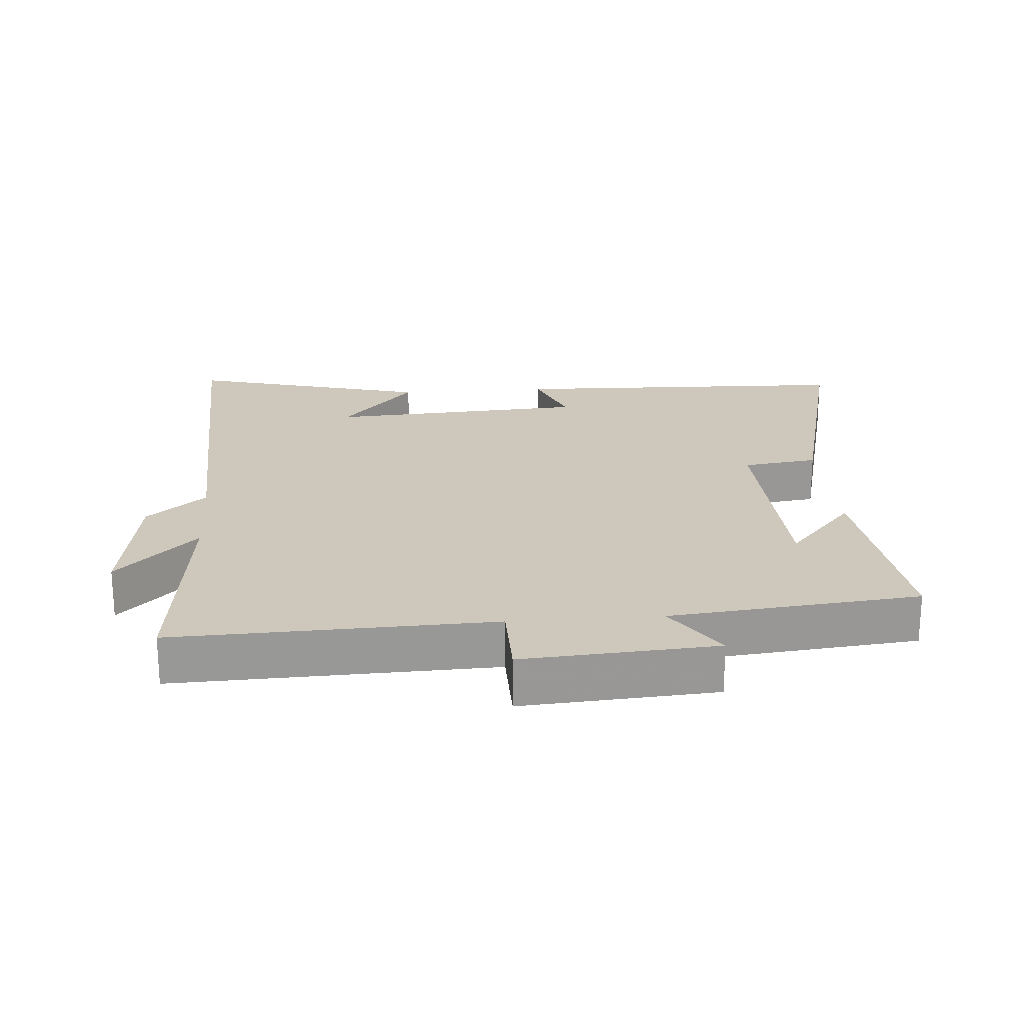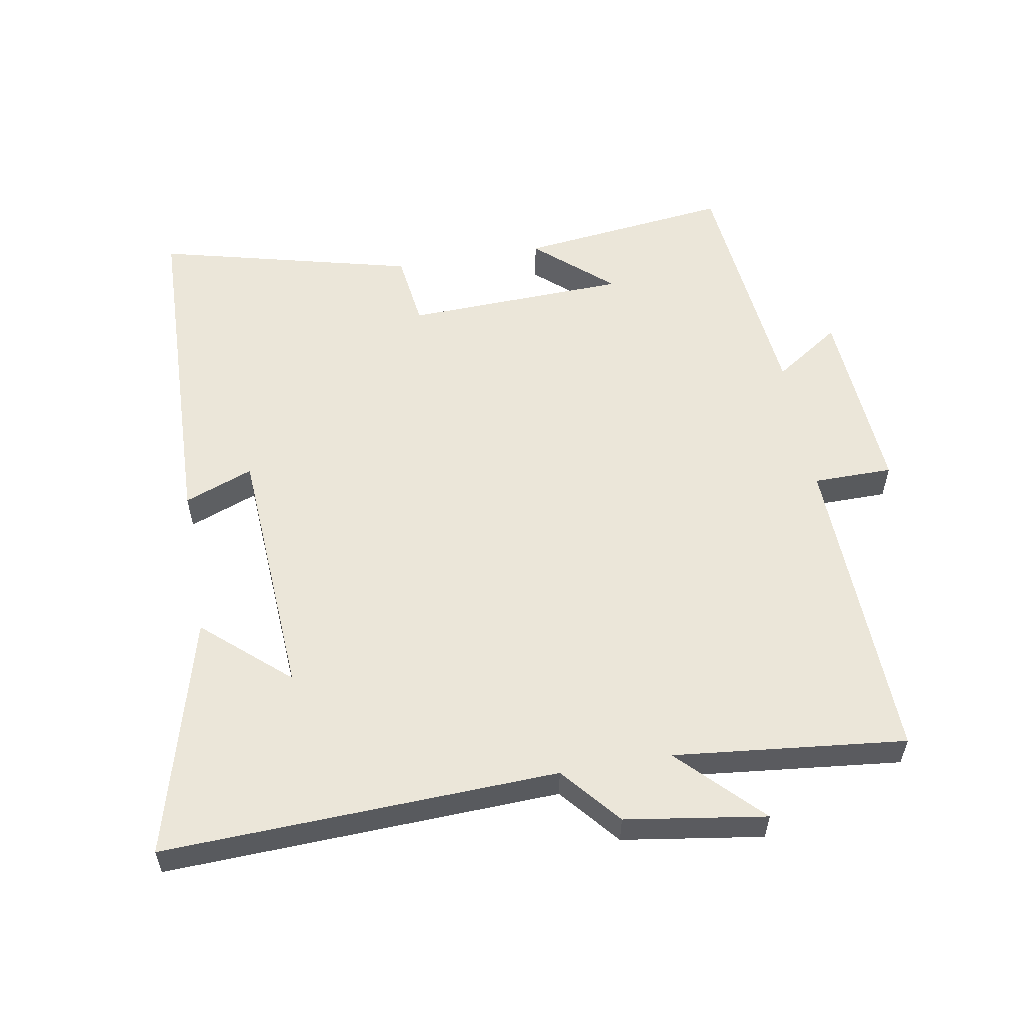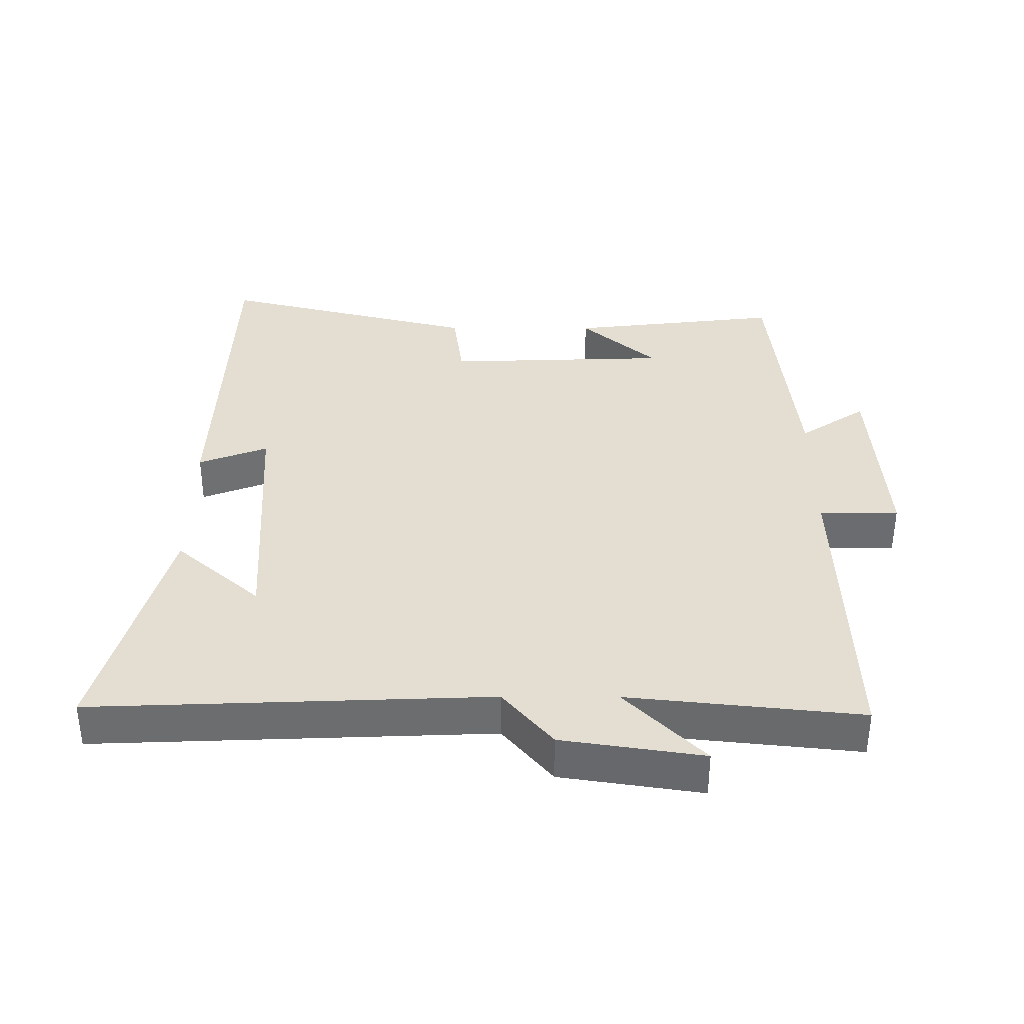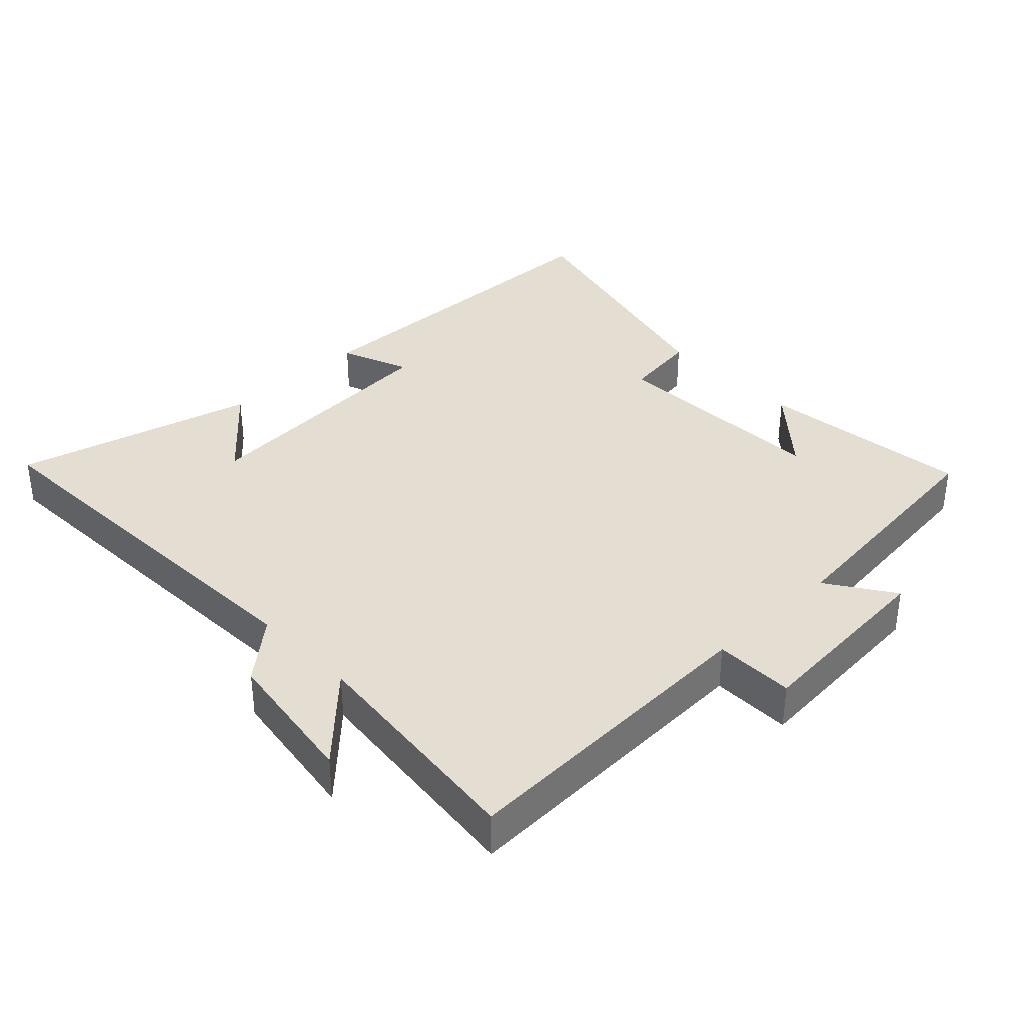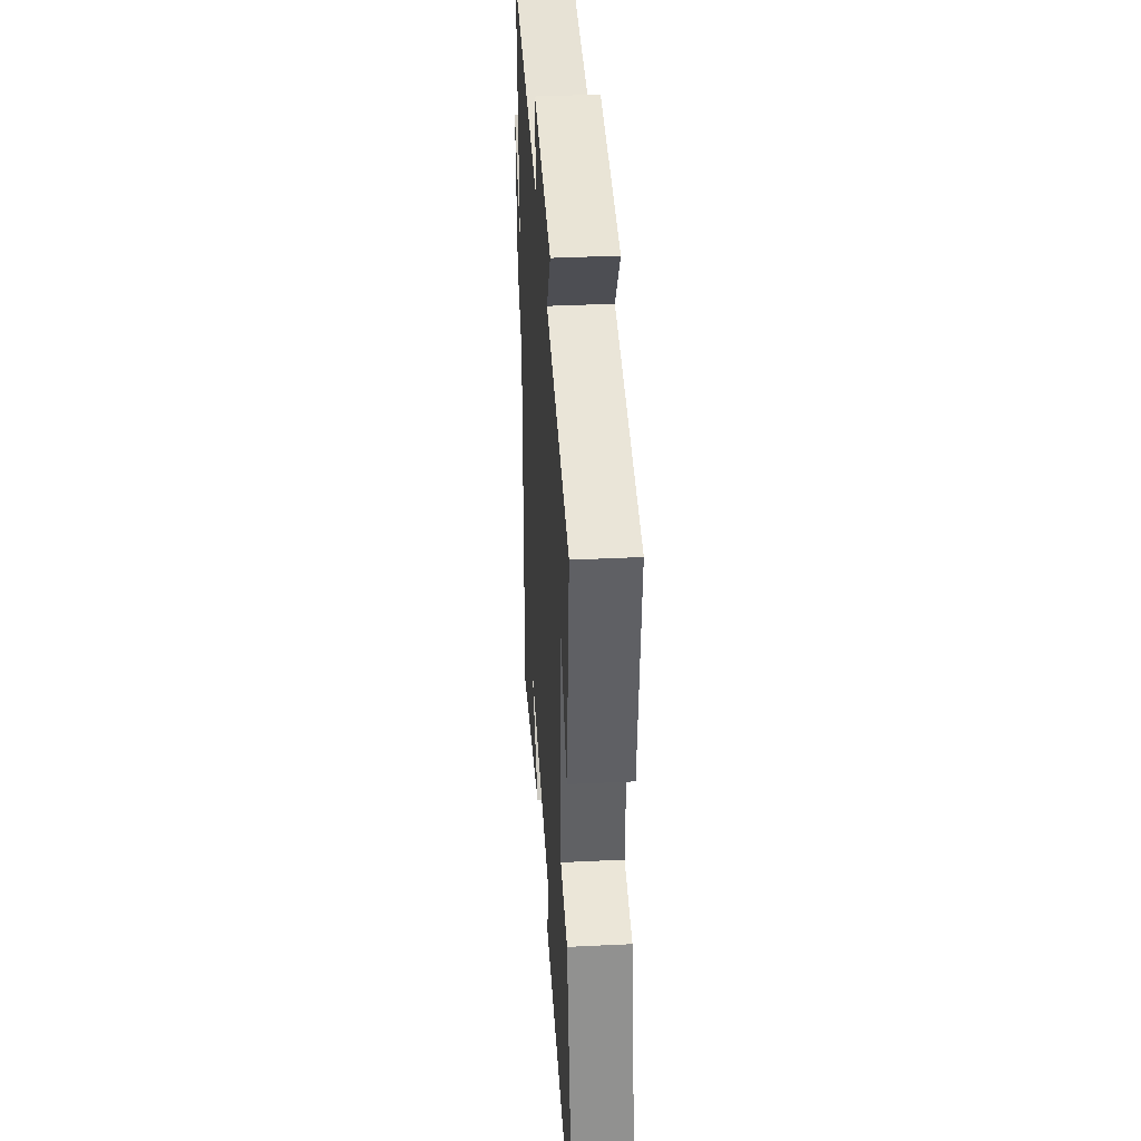
<metadata>
{"format":"obj","ext":"obj","renderer":"f3d","projection":"perspective","resolution":1024,"background":"white","views":[{"elev":22.0,"azim":-4.5,"up":"+Y"},{"elev":56.4,"azim":-99.9,"up":"+Y"},{"elev":36.3,"azim":-89.8,"up":"+Y"},{"elev":36.2,"azim":-44.0,"up":"+Y"},{"elev":38.5,"azim":86.5,"up":"+Z"}]}
</metadata>
<code>
v 0.597 0.07 -0.483
v 0.076 0.07 -0.5
v 0.116 0.07 -0.396
v -0.274 0.07 -0.372
v -0.162 0.07 -0.5
v -0.524 0.07 -0.598
v -0.5 0.07 -0.003
v -0.589 0.07 0.072
v -0.621 0.07 0.284
v -0.5 0.07 0.165
v -0.537 0.07 0.515
v -0.06 0.07 0.5
v -0.059 0.07 0.62
v 0.231 0.07 0.6
v 0.164 0.07 0.5
v 0.538 0.07 0.462
v 0.5 0.07 0.142
v 0.399 0.07 0.257
v 0.387 0.07 -0.079
v 0.5 0.07 -0.094
v 0.597 0 -0.483
v 0.076 0 -0.5
v 0.116 0 -0.396
v -0.274 0 -0.372
v -0.162 0 -0.5
v -0.524 0 -0.598
v -0.5 0 -0.003
v -0.589 0 0.072
v -0.621 0 0.284
v -0.5 0 0.165
v -0.537 0 0.515
v -0.06 0 0.5
v -0.059 0 0.62
v 0.231 0 0.6
v 0.164 0 0.5
v 0.538 0 0.462
v 0.5 0 0.142
v 0.399 0 0.257
v 0.387 0 -0.079
v 0.5 0 -0.094
f 19 20 1 2
f 18 19 2 3
f 16 17 18
f 15 16 18
f 15 18 3 4
f 12 13 14 15
f 12 15 4
f 10 11 12 4
f 7 8 9 10
f 7 10 4
f 6 7 4
f 4 5 6
f 22 21 40 39
f 23 22 39 38
f 38 37 36
f 38 36 35
f 24 23 38 35
f 35 34 33 32
f 24 35 32
f 24 32 31 30
f 30 29 28 27
f 24 30 27
f 24 27 26
f 26 25 24
f 1 21 22 2
f 2 22 23 3
f 3 23 24 4
f 4 24 25 5
f 5 25 26 6
f 6 26 27 7
f 7 27 28 8
f 8 28 29 9
f 9 29 30 10
f 10 30 31 11
f 11 31 32 12
f 12 32 33 13
f 13 33 34 14
f 14 34 35 15
f 15 35 36 16
f 16 36 37 17
f 17 37 38 18
f 18 38 39 19
f 19 39 40 20
f 20 40 21 1

</code>
